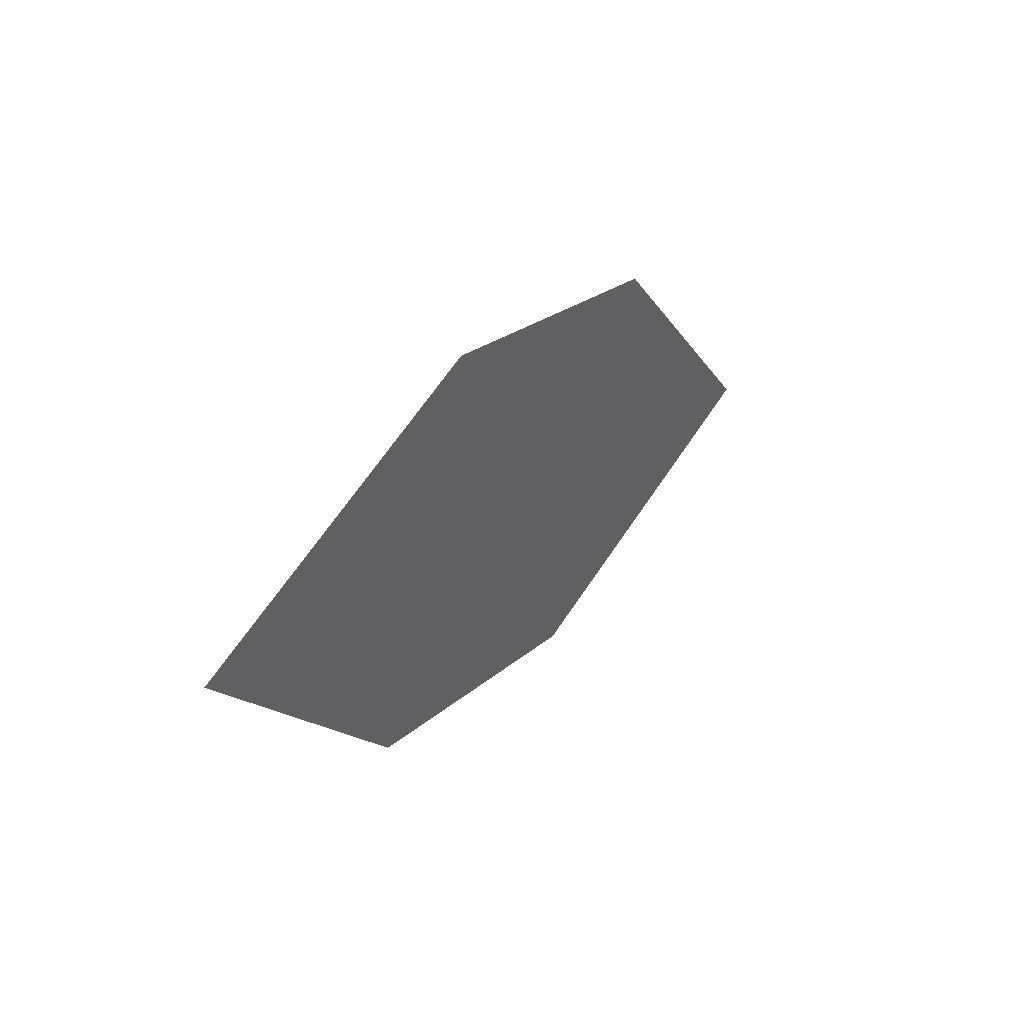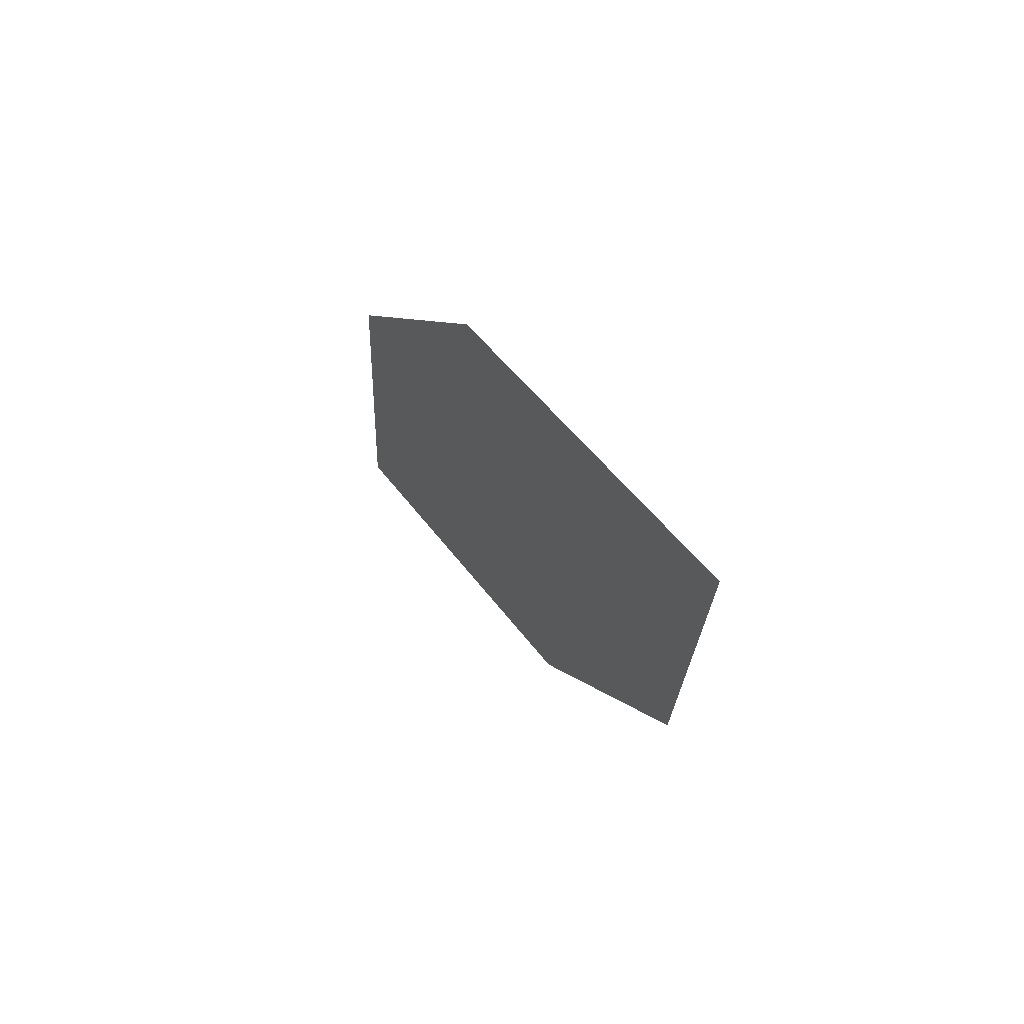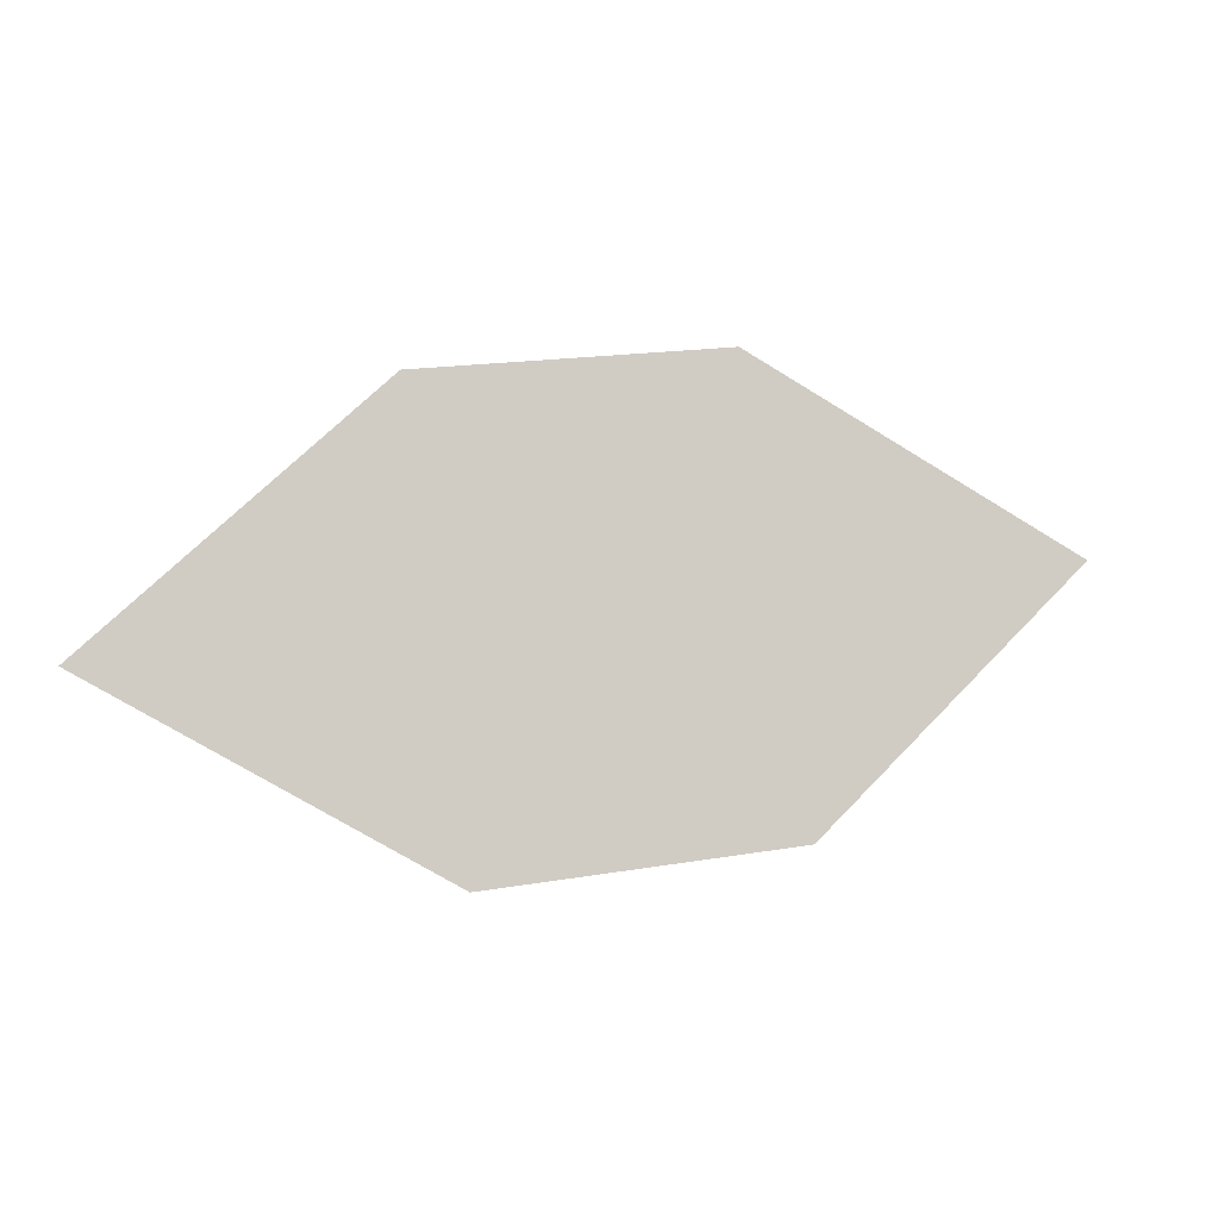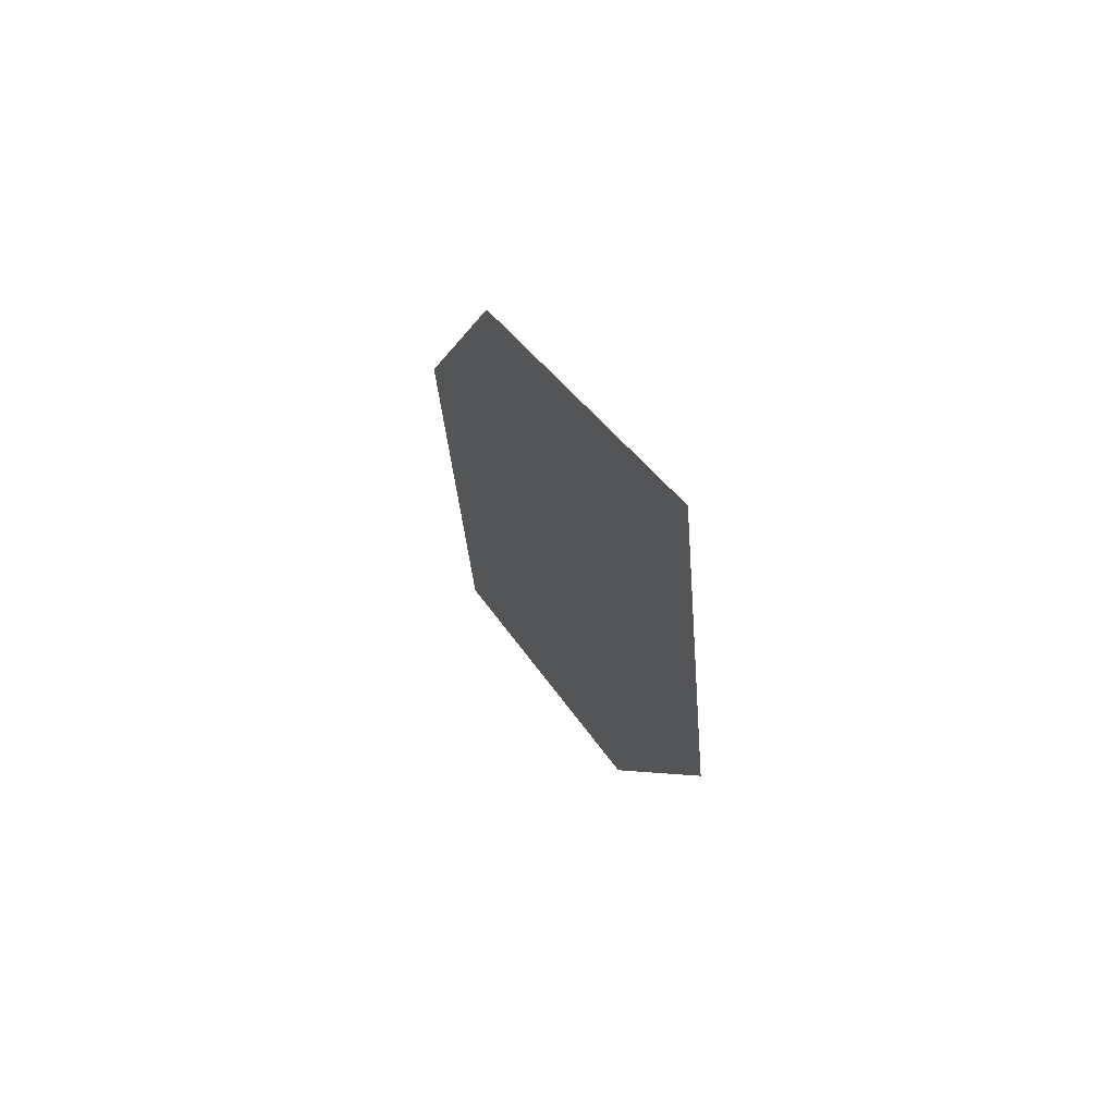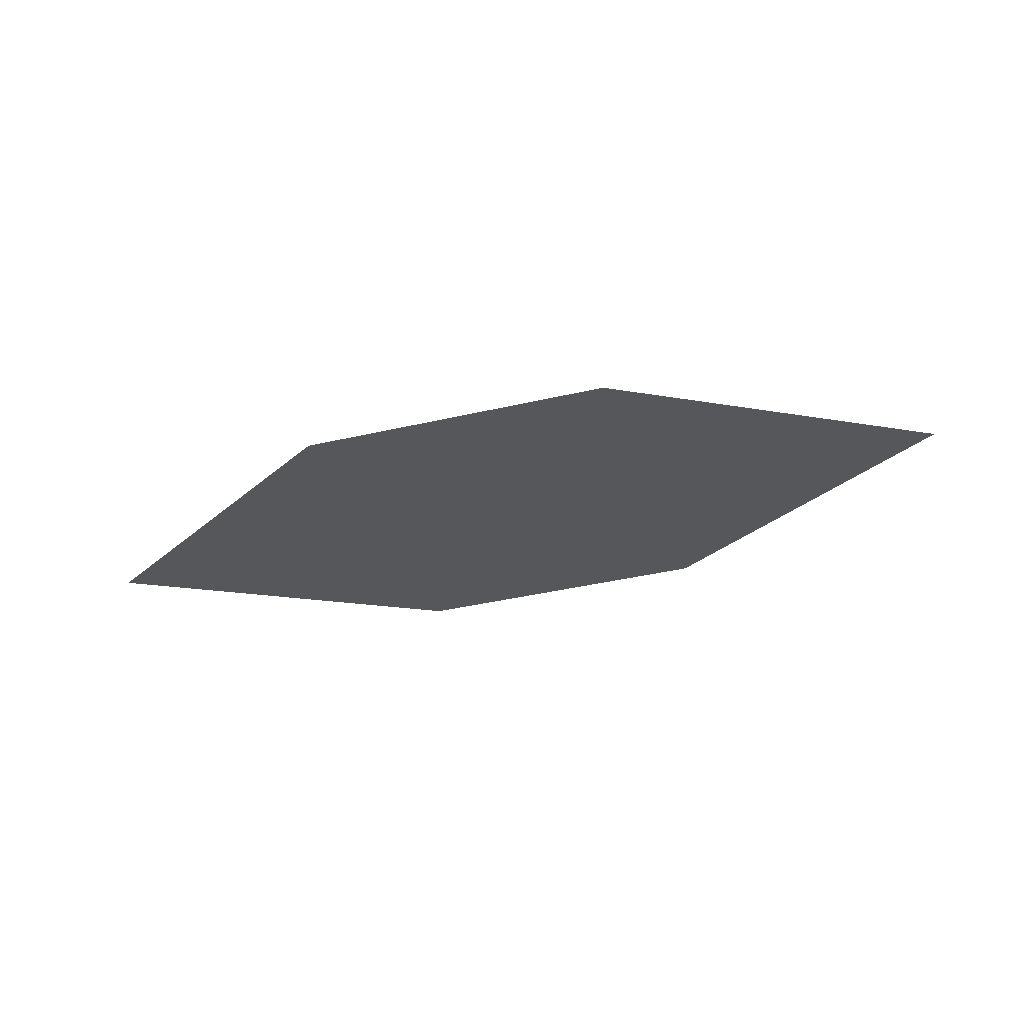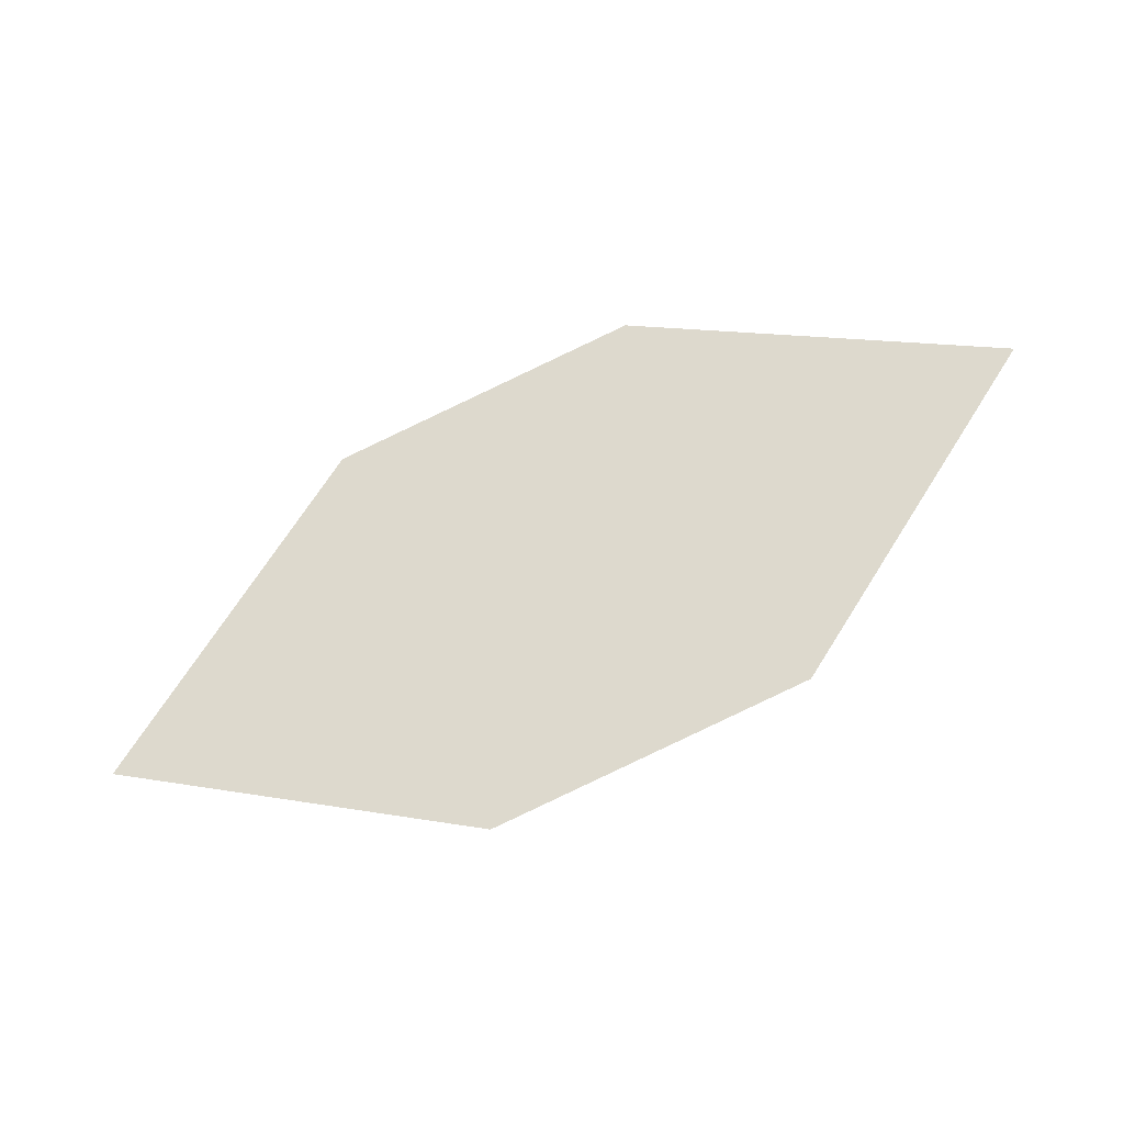
<metadata>
{"format":"obj","ext":"obj","renderer":"f3d","projection":"perspective","resolution":1024,"background":"white","views":[{"elev":5.4,"azim":-52.3,"up":"+Y"},{"elev":22.6,"azim":70.9,"up":"+Y"},{"elev":-32.0,"azim":-9.7,"up":"+Y"},{"elev":9.7,"azim":80.5,"up":"+Y"},{"elev":-50.0,"azim":29.8,"up":"+Z"},{"elev":-53.3,"azim":23.8,"up":"+Y"}]}
</metadata>
<code>
o leaves.308
v 0.1346 0.02604 2.002
v 0.1557 0.04902 2.009
v 0.2095 0.04496 1.999
v 0.1634 0.01567 1.994
v 0.1884 0.02198 1.993
v 0.1807 0.05533 2.007
f 1 3 6 2
f 1 4 5 3

</code>
